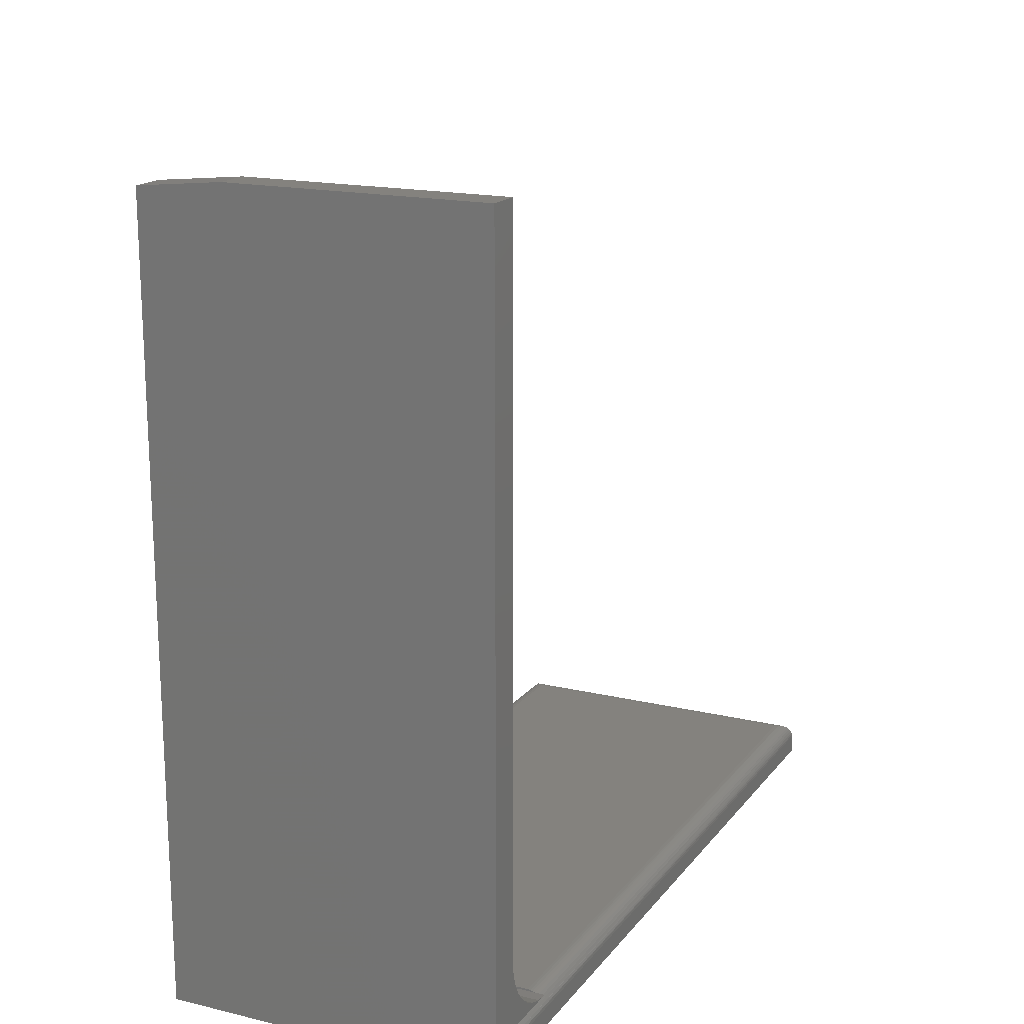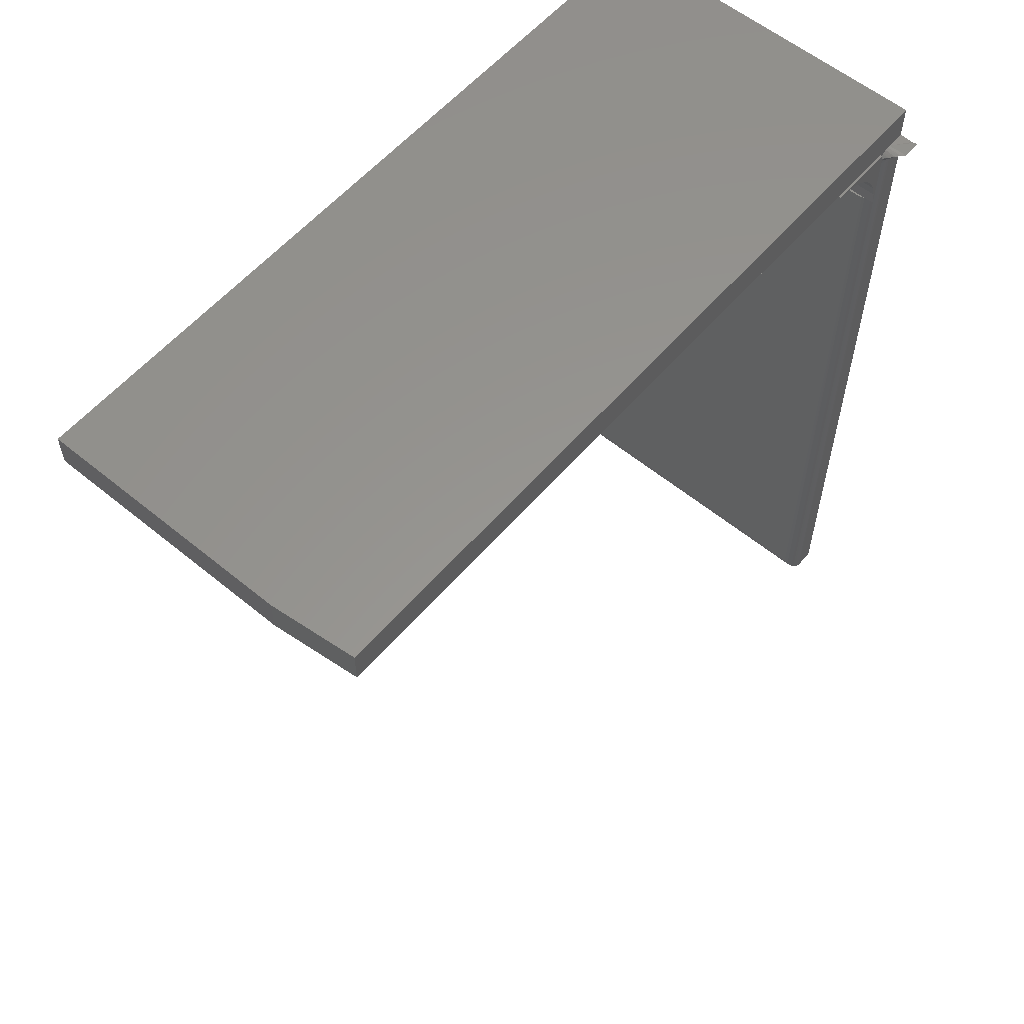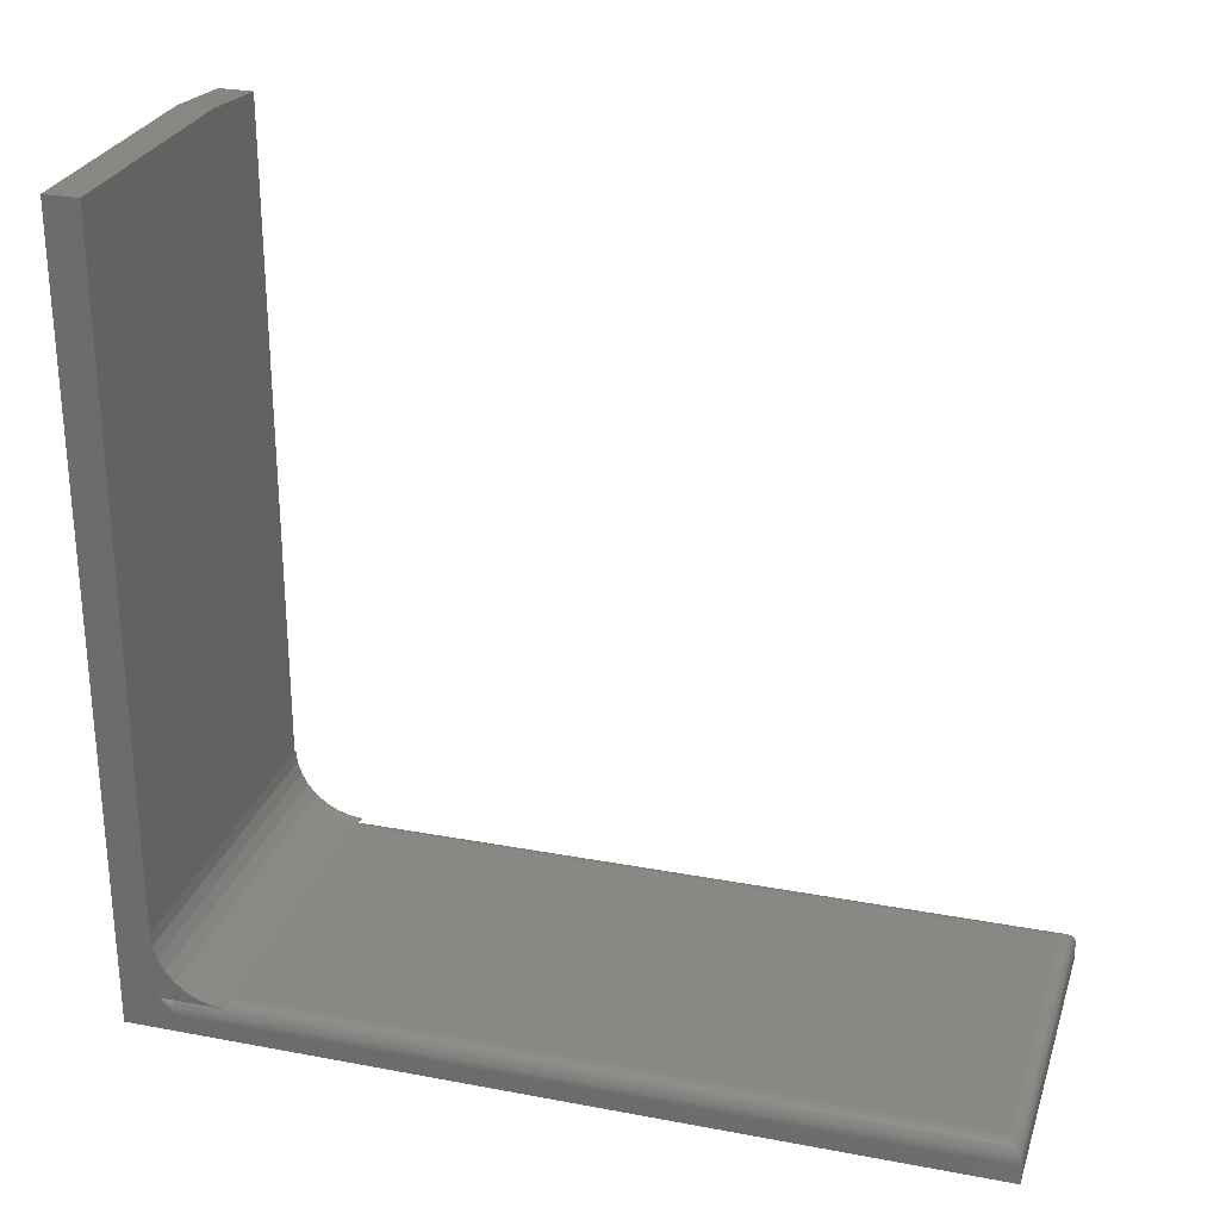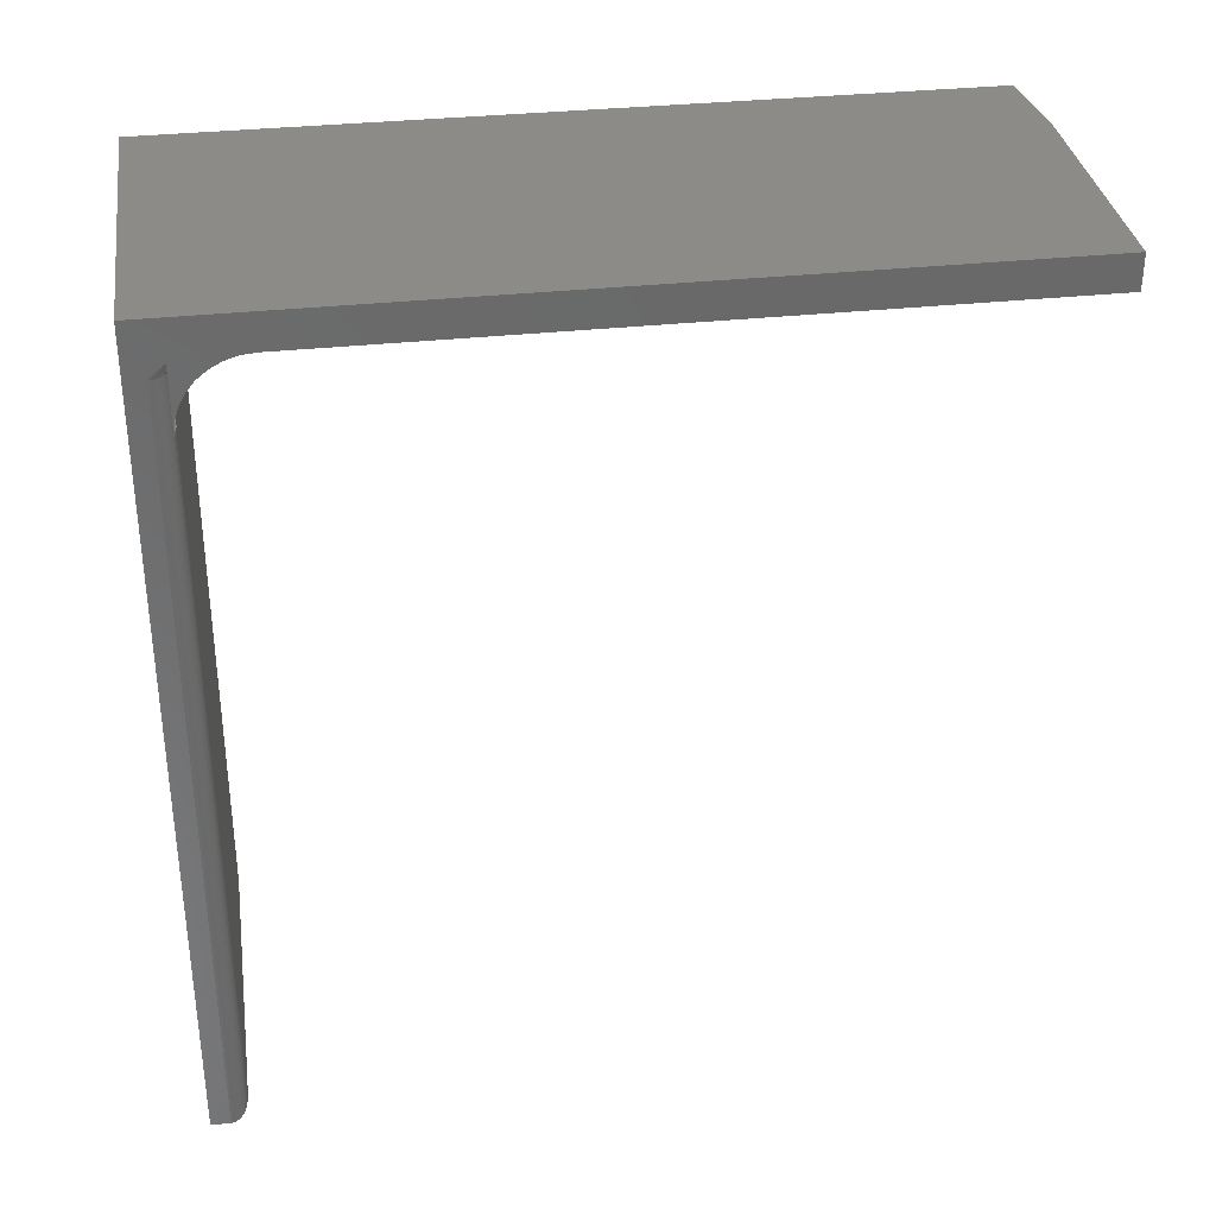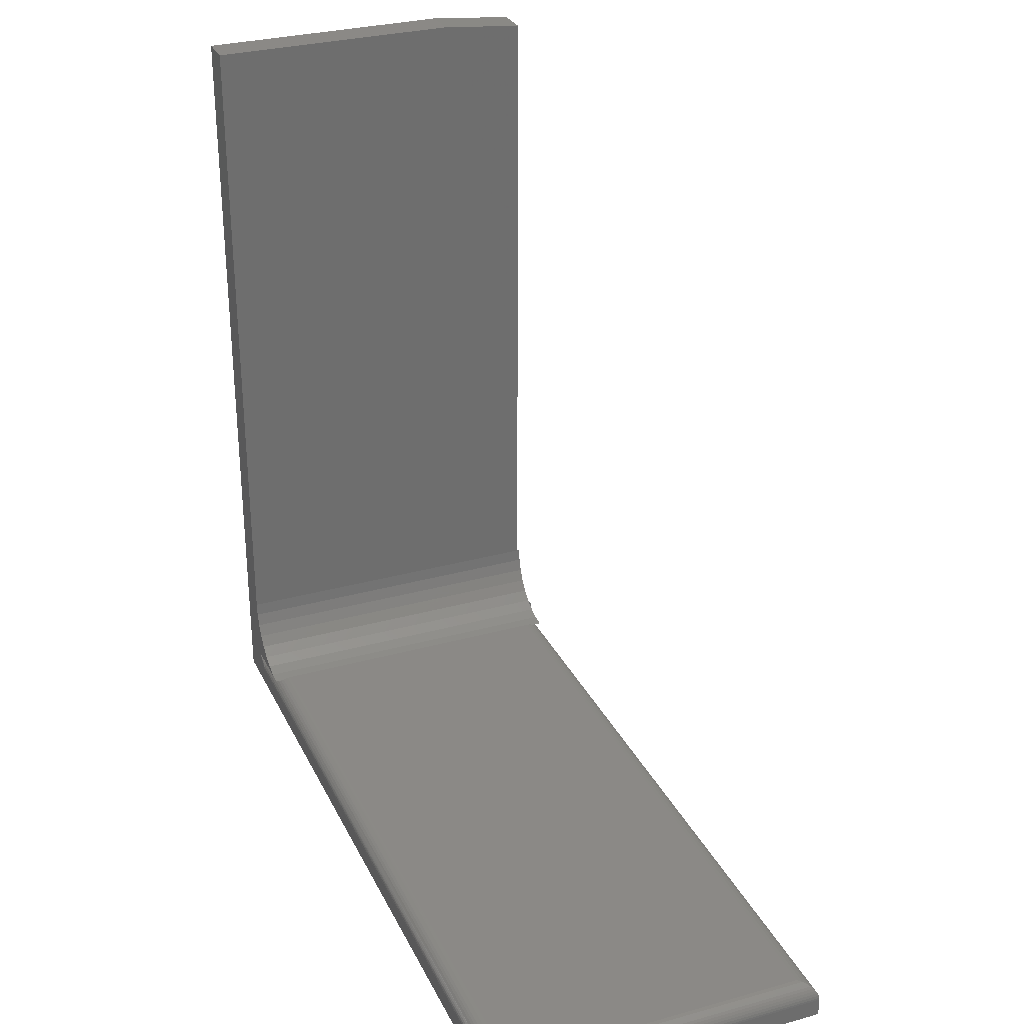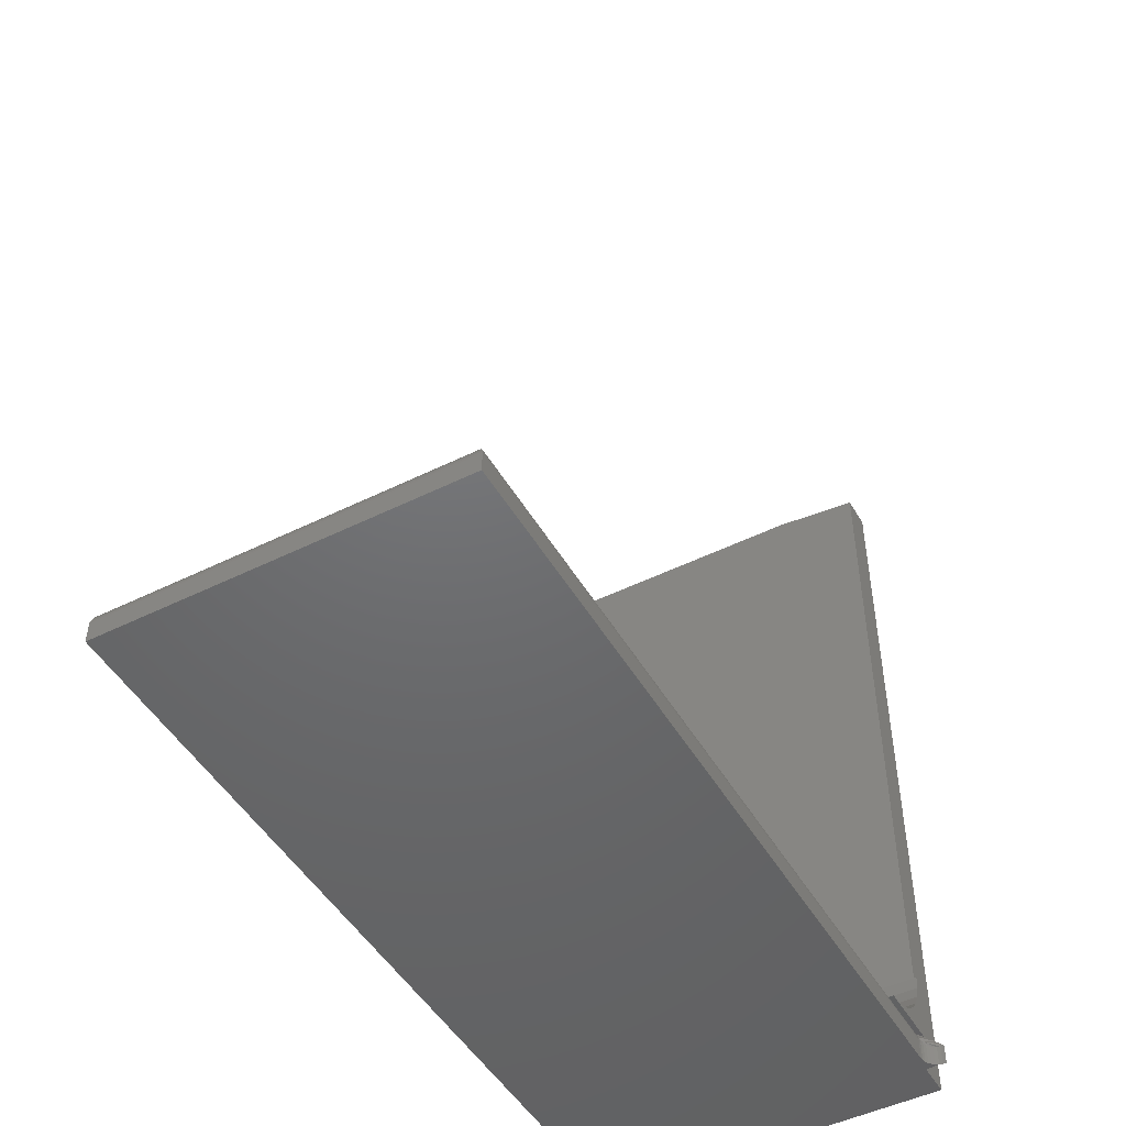
<metadata>
{"format":"stl","ext":"stl","renderer":"f3d","projection":"perspective","resolution":1024,"background":"white","views":[{"elev":17.2,"azim":-154.6,"up":"+Z"},{"elev":57.9,"azim":40.4,"up":"+Y"},{"elev":27.0,"azim":-73.7,"up":"+Z"},{"elev":33.7,"azim":-98.4,"up":"+Y"},{"elev":29.9,"azim":-22.1,"up":"+Z"},{"elev":-48.3,"azim":29.0,"up":"+Z"}]}
</metadata>
<code>
# stl→obj: 127 verts, 250 faces
v 0.1867 -0.09375 -0.07031
v 0.1821 -0.09375 -0.06885
v 0.1844 -0.09375 -0.06941
v 0.1797 -0.09375 -0.06867
v -0.1085 -0.09375 -0.07031
v -0.1063 -0.09375 -0.06941
v -0.104 -0.09375 -0.06885
v -0.1016 -0.09375 -0.06867
v -0.1172 -0.03511 -0.07031
v -0.1172 -0.09375 -0.07031
v -0.1172 -0.08156 -0.06911
v -0.1172 -0.06983 -0.06555
v -0.1172 -0.05903 -0.05978
v -0.1172 -0.04956 -0.05201
v -0.1172 0 -0.1016
v -0.1172 -0.75 -0.1016
v -0.1172 -0.75 -0.08429
v -0.1172 -0.04688 -0.08429
v -0.1172 -0.03652 -0.07254
v -0.1172 -0.04178 -0.04254
v -0.1172 -0.03601 -0.03173
v -0.1172 -0.03245 -0.02001
v -0.1172 -0.03125 -0.007812
v -0.1172 -0.03125 0.6172
v -0.1172 3.99e-17 0.6172
v 0.1953 -0.03125 -0.07031
v 0.1953 -0.03125 -0.007812
v 0.1953 -0.03245 -0.02001
v 0.1953 -0.03601 -0.03173
v 0.1953 -0.04178 -0.04254
v 0.1953 -0.04956 -0.05201
v 0.1953 -0.05903 -0.05978
v 0.1953 -0.06983 -0.06555
v 0.1953 -0.08156 -0.06911
v 0.1953 -0.09375 -0.07031
v 0.193 -0.03125 -0.007812
v 0.193 -0.03125 -0.05602
v 0.193 -0.03125 -0.07031
v 0.1867 -0.04688 -0.07031
v 0.187 -0.04462 -0.07031
v 0.1879 -0.0426 -0.07031
v 0.1891 -0.04083 -0.07031
v 0.1909 -0.03876 -0.07031
v 0.193 -0.03679 -0.07031
v -0.1096 -0.0429 -0.07031
v -0.1085 -0.04688 -0.07031
v -0.1087 -0.04524 -0.07031
v -0.1141 -0.03749 -0.07031
v -0.1111 -0.04064 -0.07031
v -0.1016 -0.7344 -0.06867
v -0.1052 -0.738 -0.06909
v -0.1169 -0.04688 -0.08142
v -0.1165 -0.7494 -0.07985
v -0.1161 -0.04688 -0.07865
v -0.1156 -0.7484 -0.0775
v -0.1143 -0.7472 -0.07531
v -0.1149 -0.04688 -0.07607
v -0.1127 -0.7455 -0.07337
v -0.1131 -0.04688 -0.07377
v -0.1108 -0.7436 -0.07172
v -0.111 -0.04688 -0.07183
v -0.1087 -0.7415 -0.0704
v -0.1171 -0.7499 -0.08232
v 0.1797 -0.7344 -0.06867
v 0.193 -0.03125 0.6094
v 0.1149 -0.03125 0.6172
v 0.1833 -0.738 -0.06909
v 0.189 -0.7436 -0.07172
v 0.1891 -0.04688 -0.07183
v 0.1868 -0.7415 -0.0704
v 0.1909 -0.7455 -0.07337
v 0.1912 -0.04688 -0.07377
v 0.1925 -0.7472 -0.07531
v 0.193 -0.04688 -0.07607
v 0.1938 -0.7484 -0.0775
v 0.1943 -0.04688 -0.07865
v 0.1947 -0.7494 -0.07985
v 0.195 -0.04688 -0.08142
v 0.1953 -0.75 -0.08429
v 0.1953 -0.04688 -0.08429
v 0.1952 -0.7499 -0.08232
v 0.193 1.722e-17 -0.1016
v 0.193 5.668e-17 0.6094
v 0.193 -0.03229 -0.07869
v 0.193 -0.03151 -0.08145
v 0.193 -0.03125 -0.08429
v 0.193 -0.03125 -0.1016
v 0.193 -0.03789 -0.07151
v 0.193 -0.03583 -0.07324
v 0.193 -0.0346 -0.07462
v 0.193 -0.03355 -0.07613
v 0.1921 -0.0409 -0.07297
v 0.1952 -0.03819 -0.07469
v 0.1991 -0.03452 -0.07472
v 0.1966 -0.03583 -0.07324
v 0.194 -0.0409 -0.07545
v 0.1945 -0.04383 -0.07854
v 0.2038 -0.03258 -0.07798
v 0.1893 -0.04383 -0.07159
v 0.2082 -0.03148 -0.08164
v 0.2079 -0.03155 -0.08429
v 0.2109 -0.03125 -0.08429
v 0.1932 -0.04383 -0.07592
v 0.1962 -0.0409 -0.08121
v 0.1965 -0.0409 -0.08429
v 0.1979 -0.03819 -0.08429
v 0.1999 -0.03583 -0.08429
v 0.2023 -0.03388 -0.08429
v 0.205 -0.03244 -0.08429
v 0.1953 -0.04383 -0.08137
v 0.1956 -0.04383 -0.08429
v 0.1915 -0.04383 -0.07357
v -0.1157 -0.03703 -0.07142
v -0.1133 -0.04422 -0.07362
v -0.1146 -0.03923 -0.07243
v -0.1138 -0.04165 -0.07317
v 0.1953 -0.04688 -0.1016
v 0.1953 -0.75 -0.1016
v 0.205 -0.03244 -0.1016
v 0.2023 -0.03388 -0.1016
v 0.1999 -0.03583 -0.1016
v 0.1979 -0.03819 -0.1016
v 0.1965 -0.0409 -0.1016
v 0.1956 -0.04383 -0.1016
v 0.2079 -0.03155 -0.1016
v 0.2109 -0.03125 -0.1016
v 0.1149 5.278e-17 0.6172
f 1 2 3
f 1 4 2
f 5 6 7
f 5 7 8
f 5 8 4
f 5 4 1
f 9 10 11
f 9 11 12
f 9 12 13
f 9 13 14
f 15 16 17
f 15 17 18
f 15 18 19
f 15 19 9
f 15 9 14
f 15 14 20
f 15 20 21
f 15 21 22
f 15 22 23
f 15 23 24
f 15 24 25
f 26 27 28
f 26 28 29
f 26 29 30
f 26 30 31
f 26 31 32
f 26 32 33
f 26 33 34
f 26 34 35
f 36 26 37
f 26 38 37
f 27 26 36
f 35 1 39
f 35 39 40
f 35 40 41
f 35 41 42
f 35 42 43
f 35 43 44
f 35 44 38
f 35 38 26
f 5 45 46
f 45 47 46
f 10 9 48
f 10 48 49
f 10 49 45
f 10 45 5
f 50 7 51
f 50 8 7
f 52 53 54
f 53 55 54
f 54 55 56
f 54 56 57
f 57 56 58
f 57 58 59
f 59 58 60
f 59 60 61
f 61 60 62
f 62 51 6
f 7 6 51
f 5 46 61
f 5 61 62
f 5 62 6
f 18 17 52
f 52 17 63
f 52 63 53
f 4 8 64
f 64 8 50
f 23 36 24
f 24 36 65
f 24 65 66
f 64 2 4
f 64 67 2
f 39 68 69
f 39 1 68
f 1 70 68
f 1 3 70
f 2 67 3
f 3 67 70
f 69 68 71
f 69 71 72
f 72 71 73
f 72 73 74
f 74 73 75
f 74 75 76
f 76 75 77
f 76 77 78
f 79 80 81
f 81 80 78
f 81 78 77
f 82 83 65
f 82 65 36
f 82 36 37
f 82 37 38
f 82 84 85
f 82 85 86
f 82 86 87
f 38 44 88
f 38 88 89
f 38 89 90
f 38 90 91
f 38 91 84
f 38 84 82
f 36 28 27
f 11 10 5
f 11 5 1
f 11 1 35
f 11 35 34
f 20 29 21
f 21 29 28
f 21 28 22
f 22 28 36
f 22 36 23
f 29 20 30
f 30 20 14
f 30 14 31
f 31 14 13
f 31 13 32
f 32 13 12
f 32 12 33
f 33 12 11
f 33 11 34
f 44 43 88
f 43 92 88
f 93 94 95
f 94 96 97
f 97 98 94
f 99 42 41
f 100 101 102
f 94 93 96
f 103 97 96
f 104 105 106
f 104 106 107
f 104 107 108
f 104 108 109
f 104 109 101
f 104 101 100
f 104 100 98
f 104 98 97
f 104 97 110
f 41 40 99
f 99 40 39
f 99 39 69
f 104 110 105
f 105 110 111
f 110 78 111
f 111 78 80
f 110 97 78
f 78 97 76
f 97 103 76
f 76 103 74
f 95 88 93
f 93 88 92
f 93 92 96
f 96 92 112
f 96 112 103
f 103 112 72
f 103 72 74
f 43 42 92
f 92 42 99
f 92 99 112
f 112 99 69
f 112 69 72
f 19 113 9
f 59 61 114
f 48 9 113
f 48 113 115
f 48 115 116
f 48 116 114
f 48 114 61
f 48 61 49
f 57 59 114
f 57 114 116
f 57 116 115
f 57 115 113
f 57 113 19
f 19 18 52
f 19 52 54
f 19 54 57
f 61 46 47
f 61 47 45
f 61 45 49
f 89 94 90
f 89 95 94
f 102 85 100
f 102 86 85
f 100 85 84
f 100 84 98
f 91 90 94
f 91 94 98
f 91 98 84
f 117 80 118
f 118 80 79
f 87 119 120
f 87 120 121
f 87 121 122
f 87 122 123
f 87 123 124
f 87 124 117
f 87 117 118
f 87 118 16
f 87 16 15
f 87 15 82
f 125 119 86
f 87 86 119
f 102 125 86
f 126 125 102
f 95 89 88
f 121 106 122
f 122 106 105
f 122 105 123
f 123 105 111
f 123 111 124
f 124 111 80
f 124 80 117
f 106 121 107
f 107 121 120
f 107 120 108
f 108 120 119
f 108 119 109
f 109 119 125
f 109 125 101
f 101 125 126
f 101 126 102
f 66 127 24
f 24 127 25
f 64 51 67
f 64 50 51
f 67 51 62
f 67 62 70
f 70 62 60
f 70 60 68
f 68 60 58
f 68 58 71
f 71 58 56
f 71 56 73
f 73 56 55
f 17 79 63
f 63 79 81
f 63 81 53
f 53 81 77
f 53 77 55
f 55 77 75
f 55 75 73
f 16 118 17
f 17 118 79
f 127 83 25
f 25 83 82
f 25 82 15
f 66 65 127
f 127 65 83

</code>
